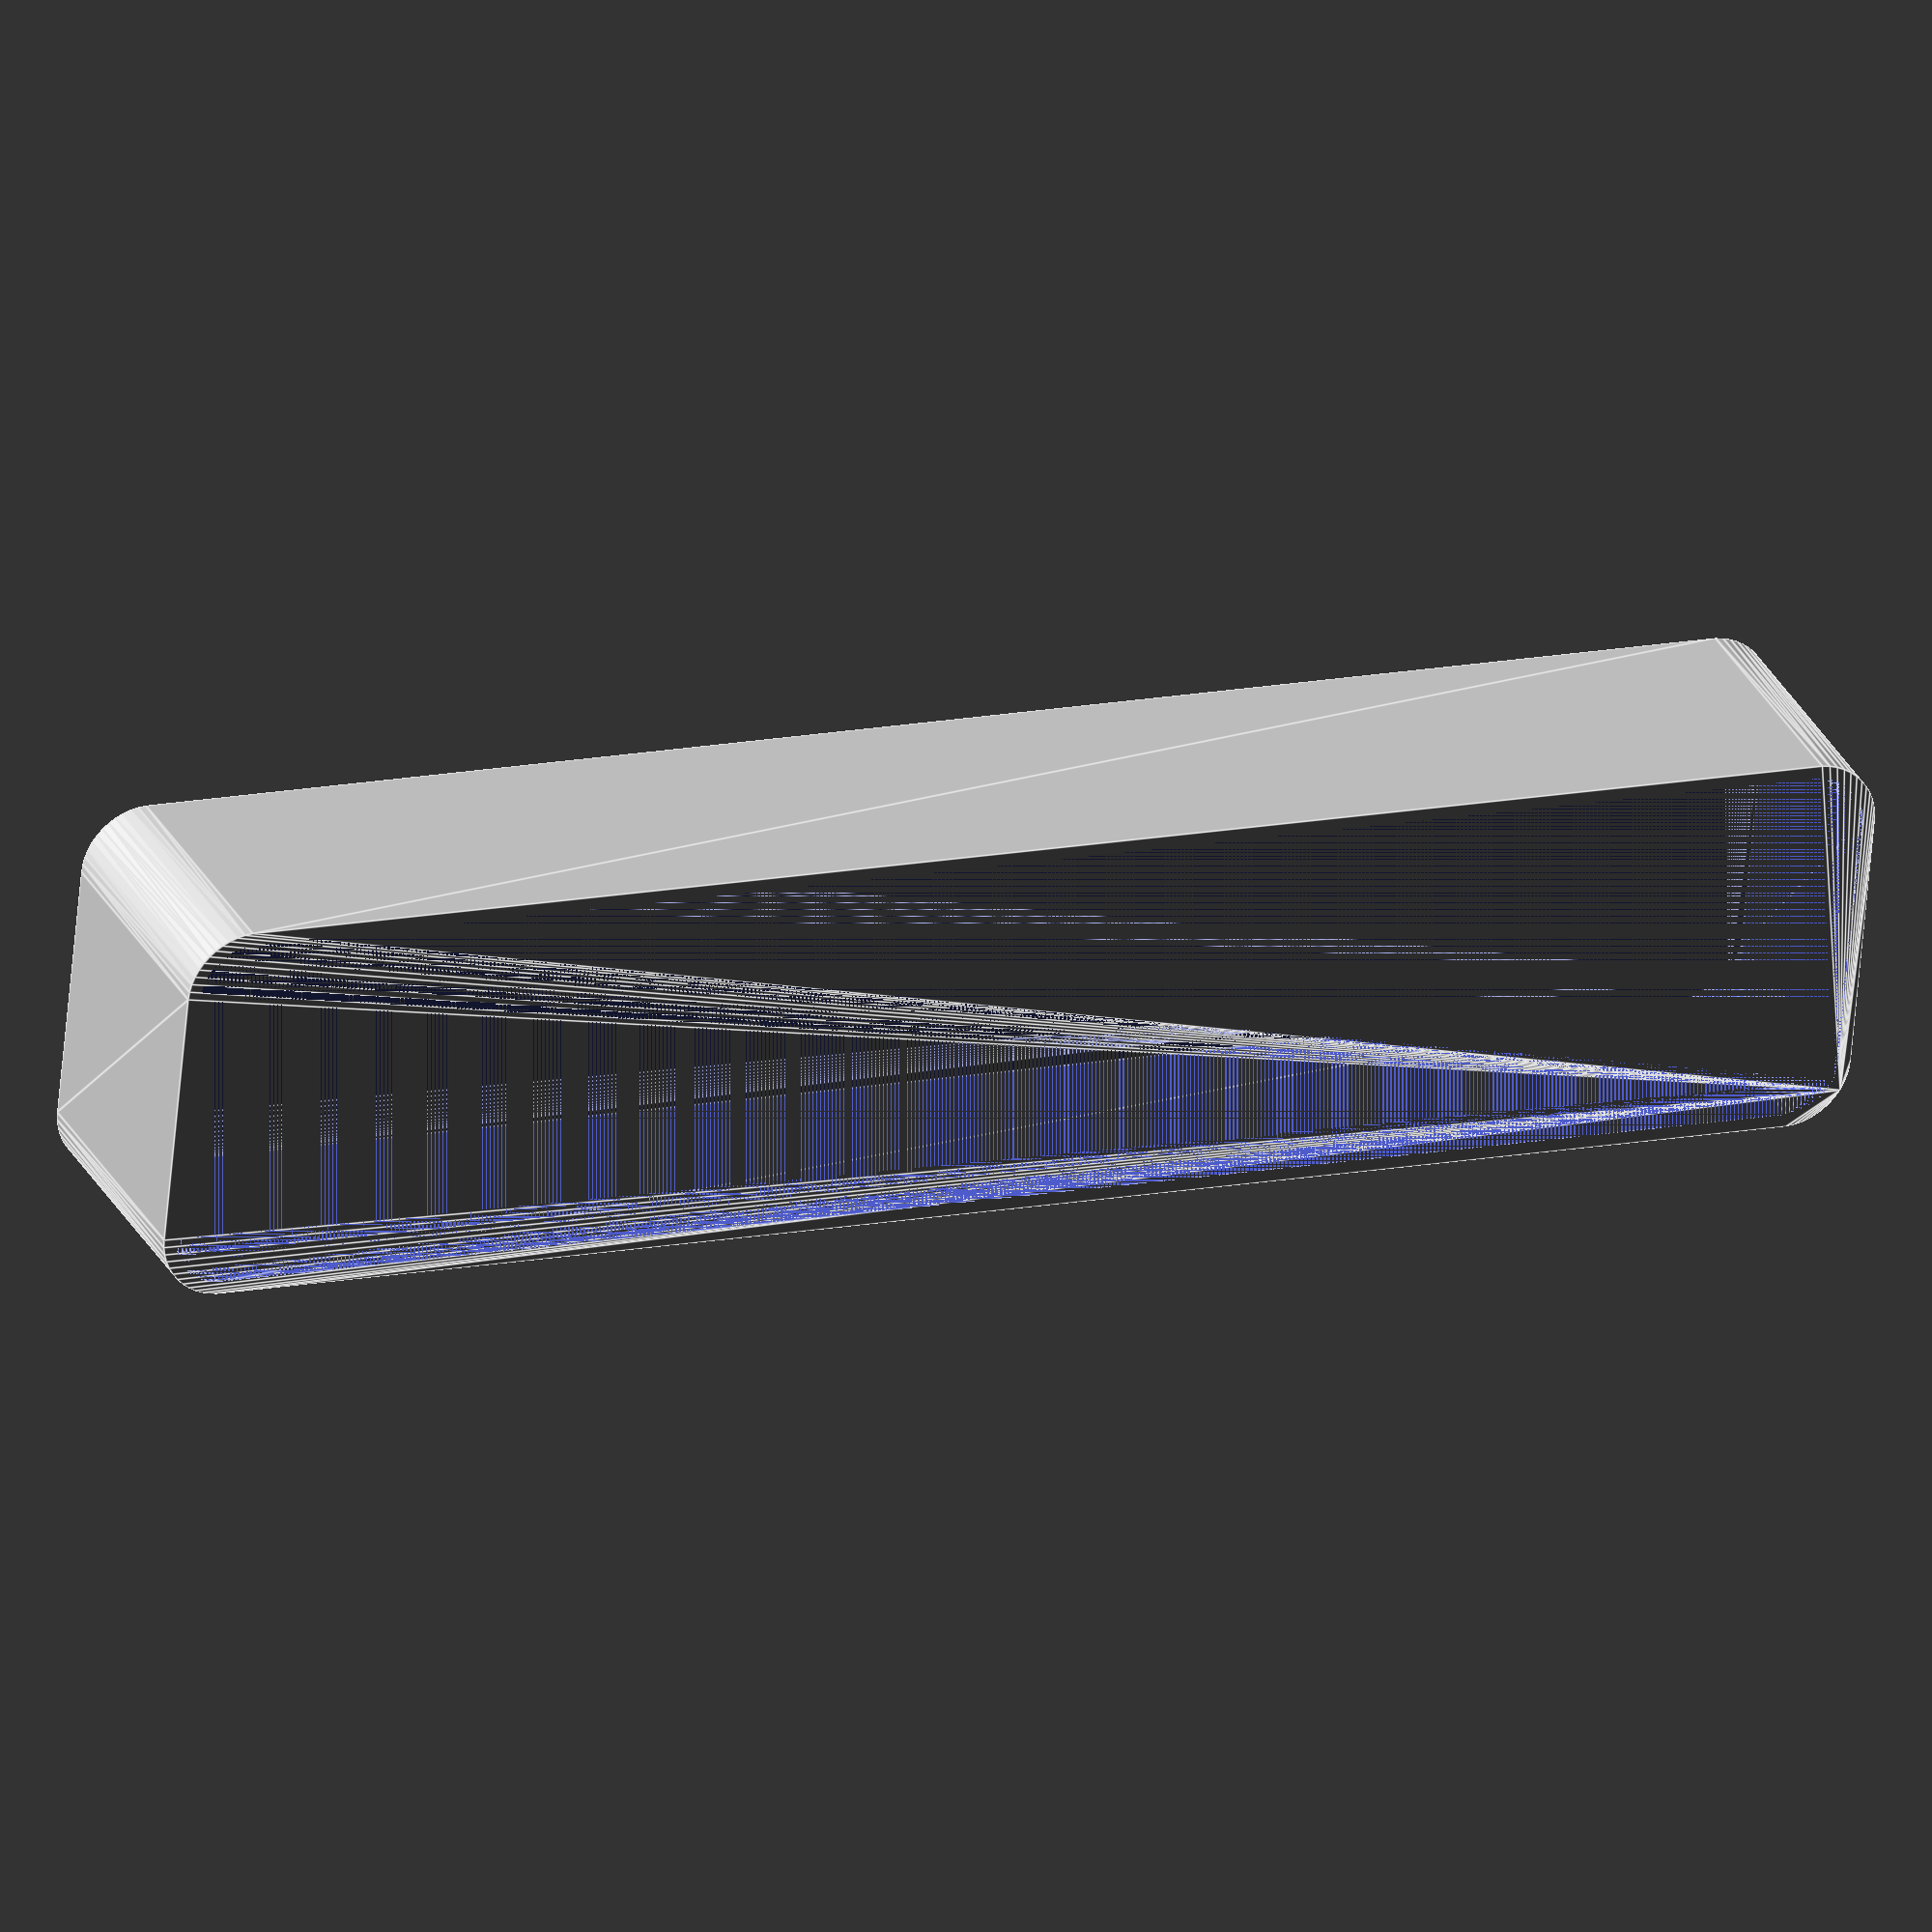
<openscad>
$fn = 50;


difference() {
	union() {
		hull() {
			translate(v = [-62.5000000000, 10.0000000000, 0]) {
				cylinder(h = 21, r = 5);
			}
			translate(v = [62.5000000000, 10.0000000000, 0]) {
				cylinder(h = 21, r = 5);
			}
			translate(v = [-62.5000000000, -10.0000000000, 0]) {
				cylinder(h = 21, r = 5);
			}
			translate(v = [62.5000000000, -10.0000000000, 0]) {
				cylinder(h = 21, r = 5);
			}
		}
	}
	union() {
		translate(v = [0, 0, 2]) {
			hull() {
				translate(v = [-62.5000000000, 10.0000000000, 0]) {
					cylinder(h = 19, r = 4);
				}
				translate(v = [62.5000000000, 10.0000000000, 0]) {
					cylinder(h = 19, r = 4);
				}
				translate(v = [-62.5000000000, -10.0000000000, 0]) {
					cylinder(h = 19, r = 4);
				}
				translate(v = [62.5000000000, -10.0000000000, 0]) {
					cylinder(h = 19, r = 4);
				}
			}
		}
	}
}
</openscad>
<views>
elev=330.9 azim=5.5 roll=337.9 proj=o view=edges
</views>
